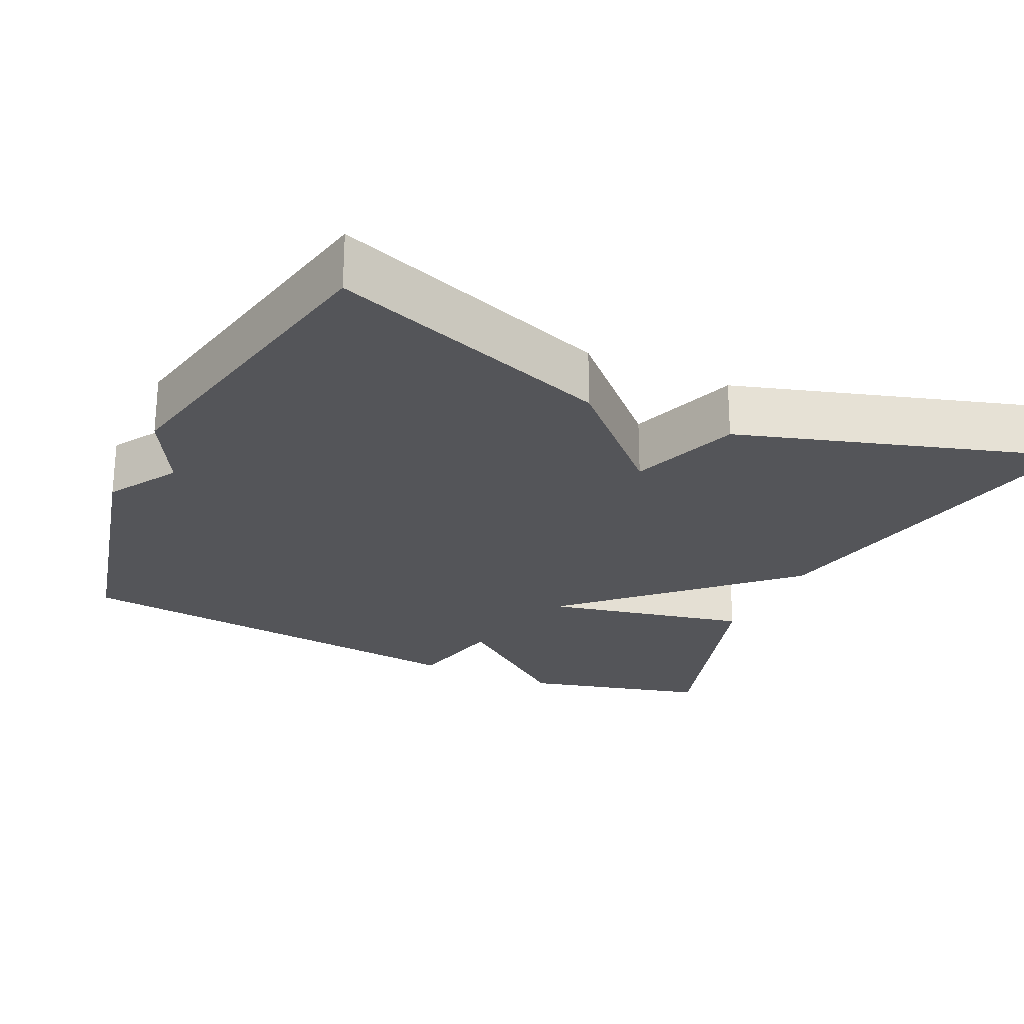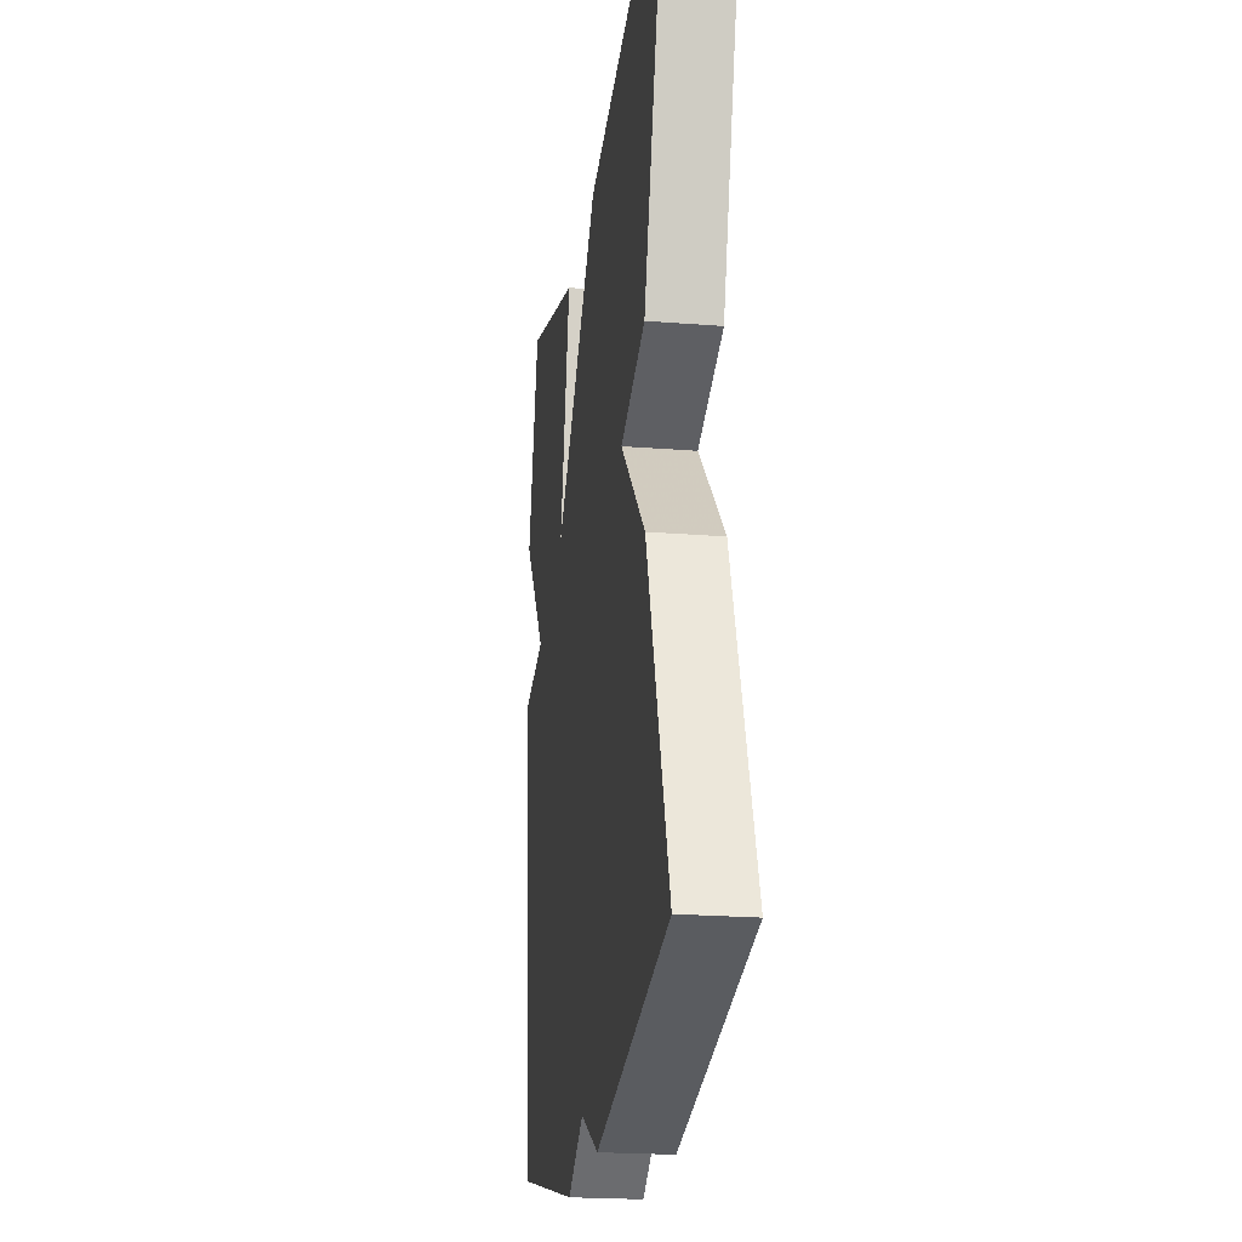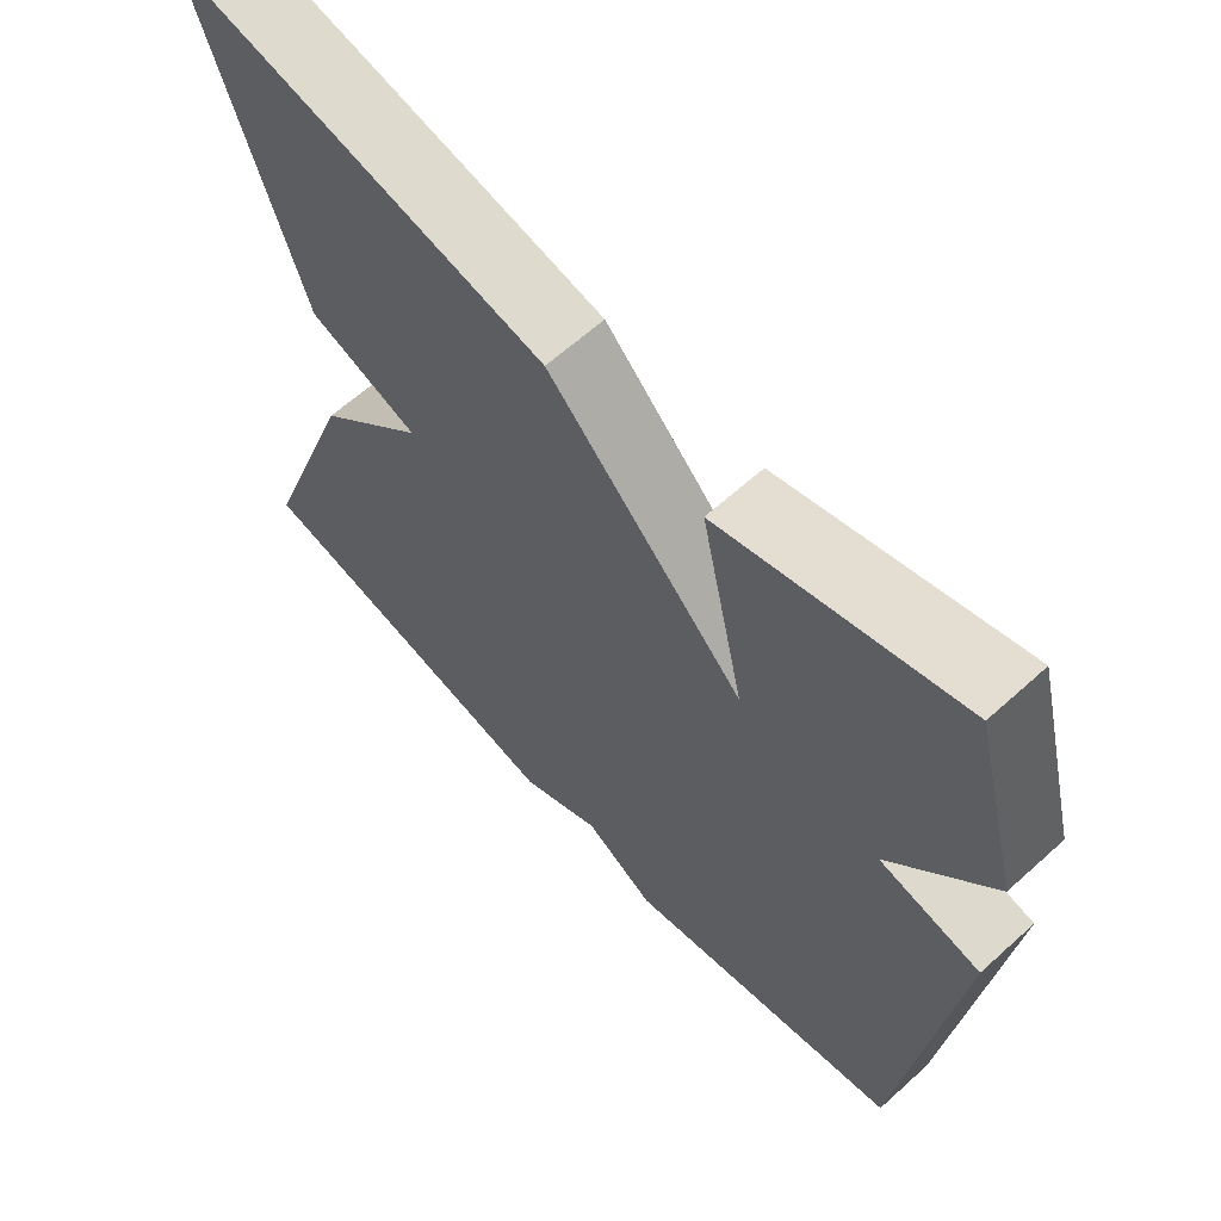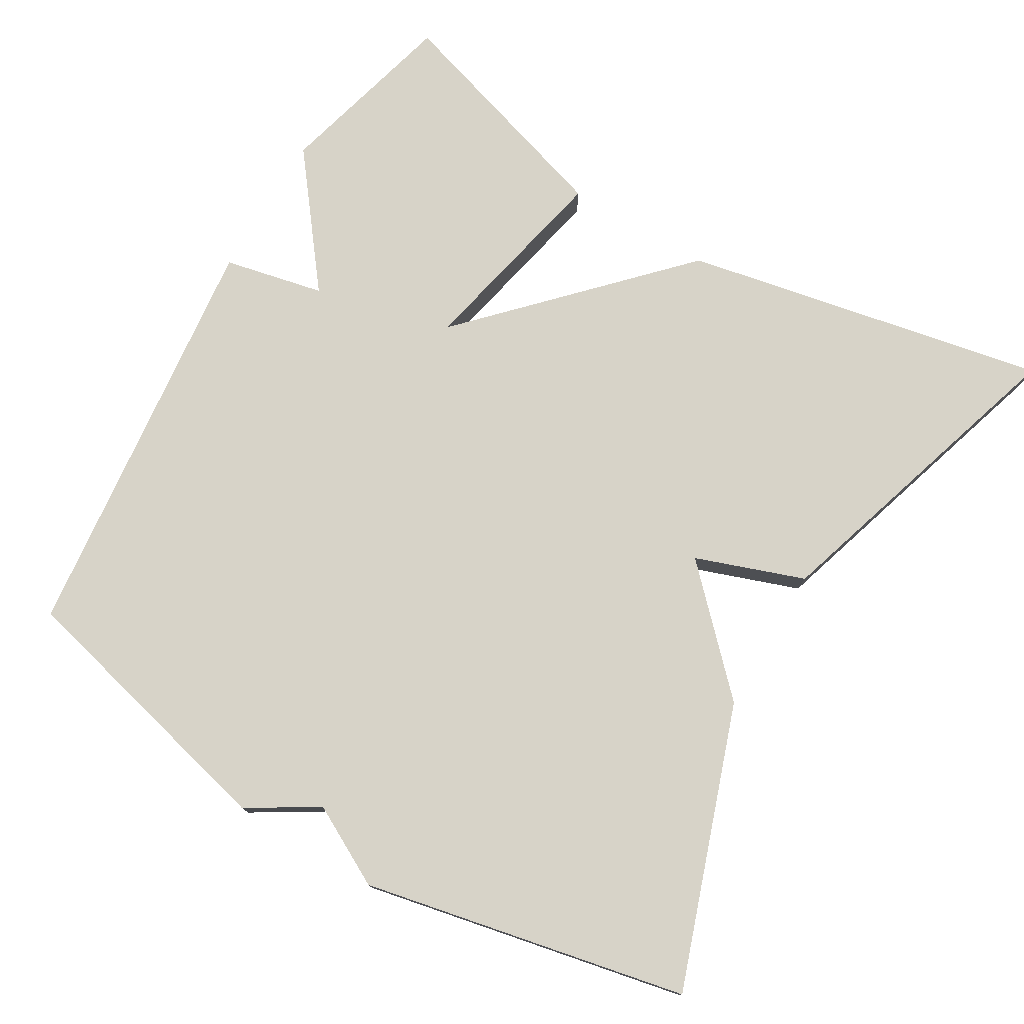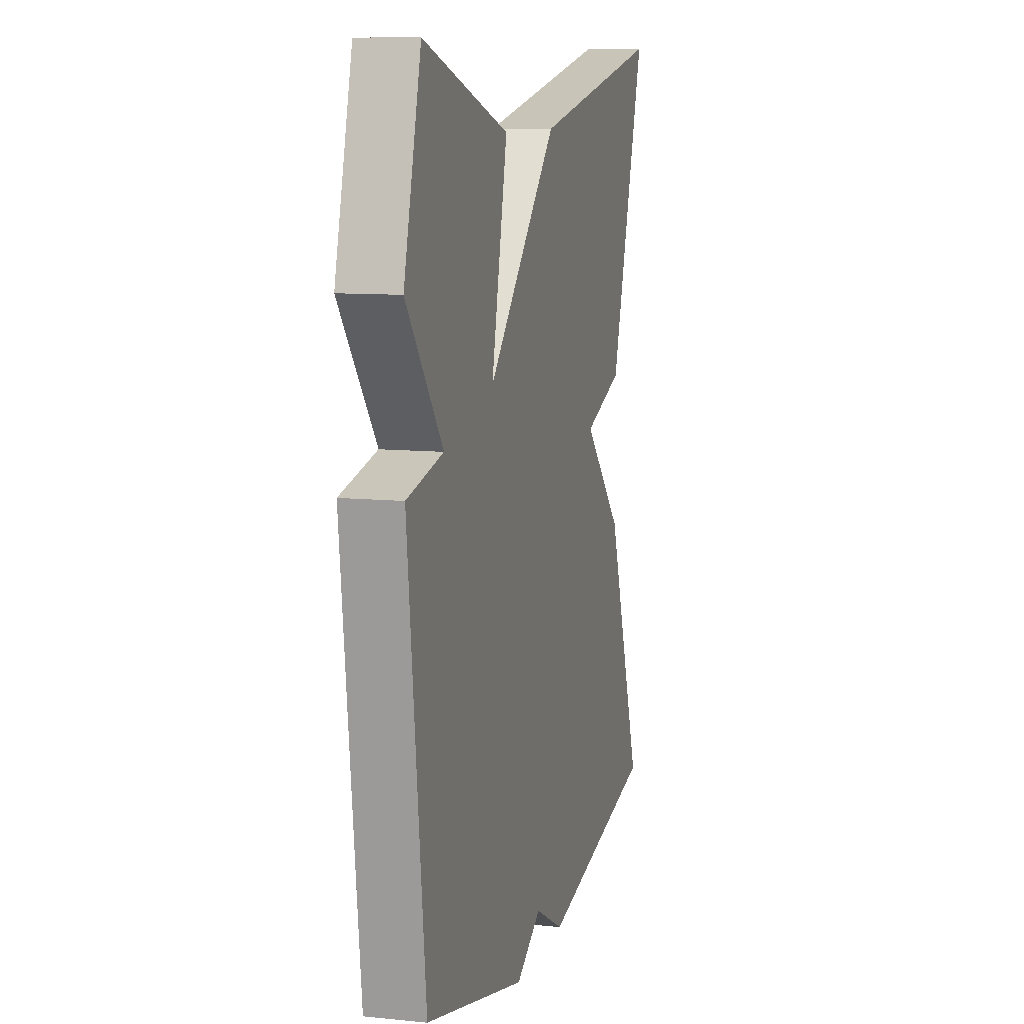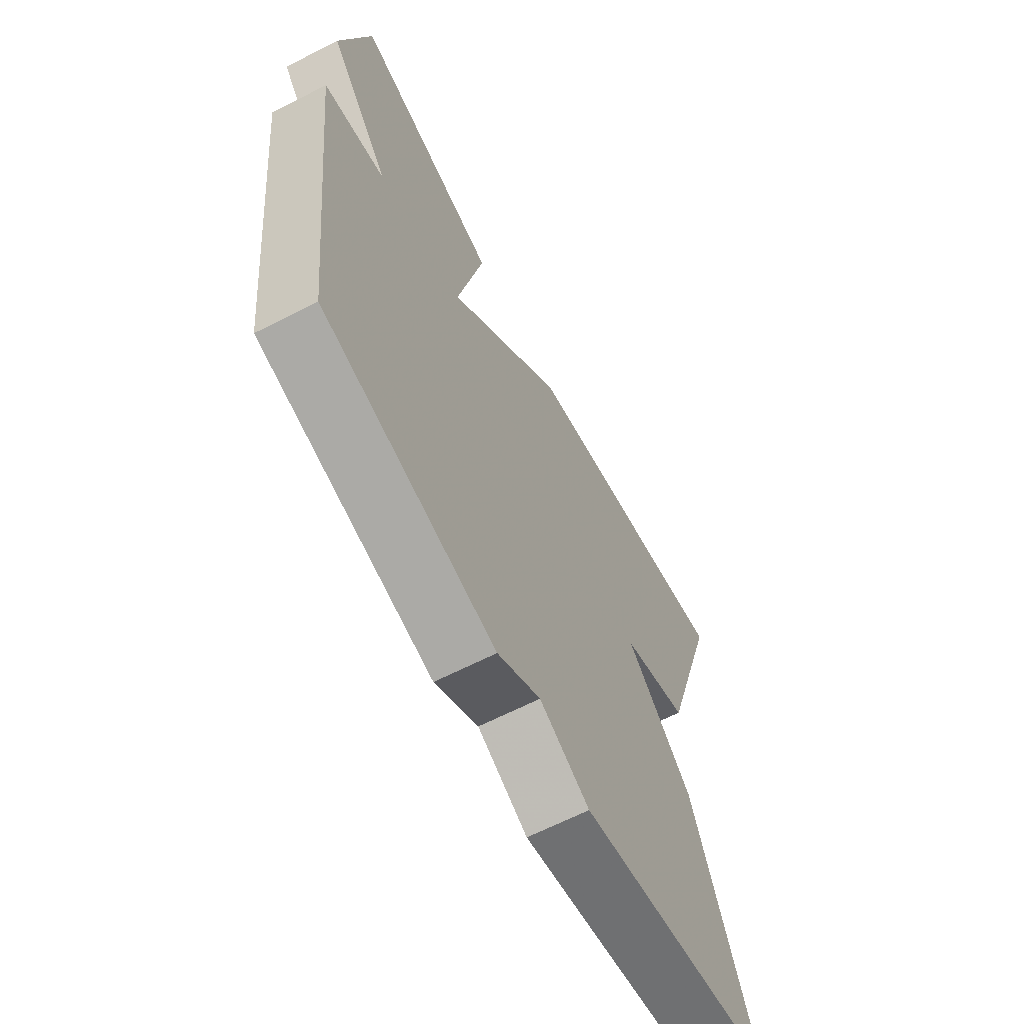
<metadata>
{"format":"obj","ext":"obj","renderer":"f3d","projection":"perspective","resolution":1024,"background":"white","views":[{"elev":-24.6,"azim":-115.0,"up":"+Y"},{"elev":-22.1,"azim":-97.9,"up":"+Z"},{"elev":63.3,"azim":47.6,"up":"+Z"},{"elev":76.8,"azim":-149.3,"up":"+Y"},{"elev":9.9,"azim":105.0,"up":"+Z"},{"elev":-64.9,"azim":117.2,"up":"+Z"}]}
</metadata>
<code>
v -0.5 0.07 -0.5
v -0.369 0.07 -0.127
v -0.224 0.07 0.021
v -0.369 0.07 0.073
v -0.5 0.07 0.5
v -0.014 0.07 0.403
v 0.244 0.07 0.133
v 0.186 0.07 0.403
v 0.5 0.07 0.5
v 0.563 0.07 0.257
v 0.43 0.07 0.086
v 0.563 0.07 0.057
v 0.5 0.07 -0.5
v 0.131 0.07 -0.59
v 0.038 0.07 -0.533
v -0.069 0.07 -0.59
v -0.5 0 -0.5
v -0.369 0 -0.127
v -0.224 0 0.021
v -0.369 0 0.073
v -0.5 0 0.5
v -0.014 0 0.403
v 0.244 0 0.133
v 0.186 0 0.403
v 0.5 0 0.5
v 0.563 0 0.257
v 0.43 0 0.086
v 0.563 0 0.057
v 0.5 0 -0.5
v 0.131 0 -0.59
v 0.038 0 -0.533
v -0.069 0 -0.59
f 1 2 3
f 16 1 3
f 15 16 3
f 14 15 3
f 13 14 3
f 12 13 3
f 11 12 3
f 9 10 11
f 8 9 11
f 7 8 11
f 7 11 3 4
f 4 5 6 7
f 19 18 17
f 19 17 32
f 19 32 31
f 19 31 30
f 19 30 29
f 19 29 28
f 19 28 27
f 27 26 25
f 27 25 24
f 27 24 23
f 20 19 27 23
f 23 22 21 20
f 1 17 18 2
f 2 18 19 3
f 3 19 20 4
f 4 20 21 5
f 5 21 22 6
f 6 22 23 7
f 7 23 24 8
f 8 24 25 9
f 9 25 26 10
f 10 26 27 11
f 11 27 28 12
f 12 28 29 13
f 13 29 30 14
f 14 30 31 15
f 15 31 32 16
f 16 32 17 1

</code>
